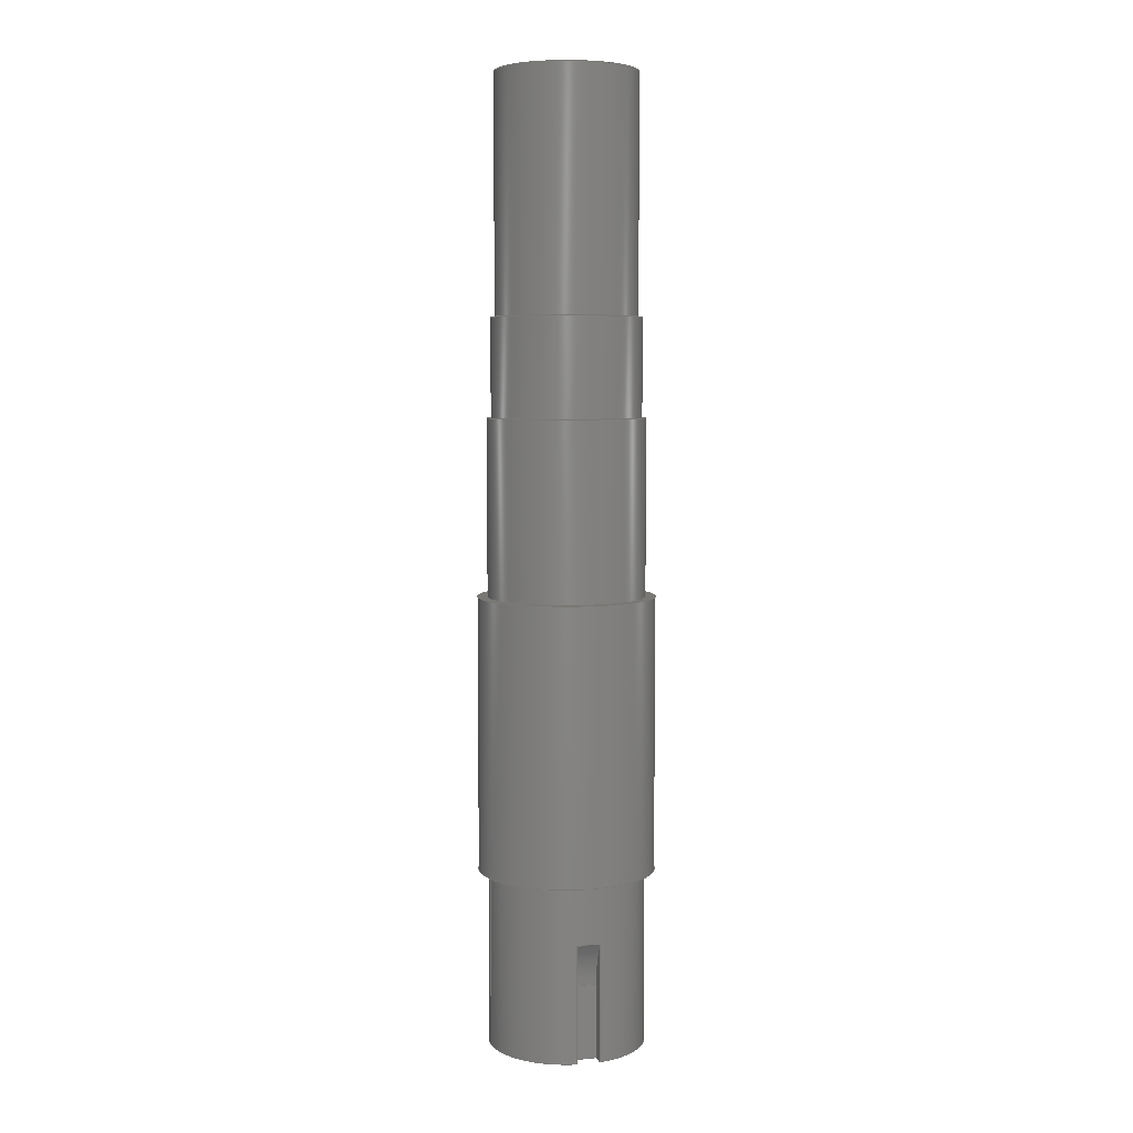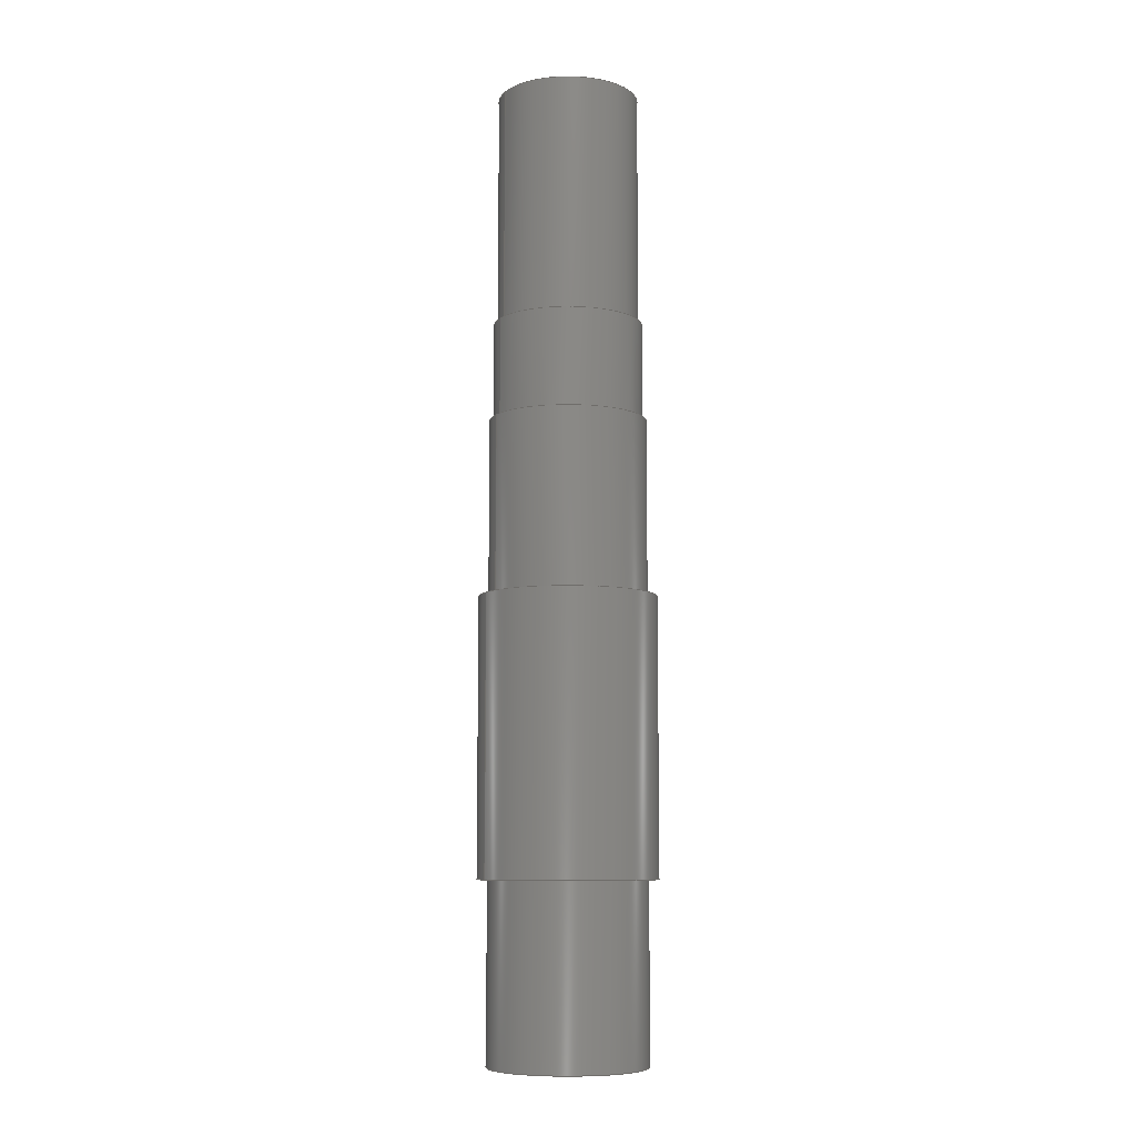
<metadata>
{"format":"step","ext":"step","renderer":"f3d","projection":"perspective","resolution":1024,"background":"white","views":[{"elev":5.6,"azim":164.0,"up":"+Z"},{"elev":-8.2,"azim":-26.7,"up":"+Z"}]}
</metadata>
<code>
ISO-10303-21;
DATA;
#1=MECHANICAL_DESIGN_GEOMETRIC_PRESENTATION_REPRESENTATION('',(#4),#396);
#2=SHAPE_REPRESENTATION_RELATIONSHIP('SRR','None',#403,#3);
#3=ADVANCED_BREP_SHAPE_REPRESENTATION('',(#5),#395);
#4=STYLED_ITEM('',(#413),#5);
#5=MANIFOLD_SOLID_BREP('Body1',#213);
#6=B_SPLINE_CURVE_WITH_KNOTS('',3,(#359,#360,#361,#362,#363,#364,#365),
 .UNSPECIFIED.,.F.,.F.,(4,3,4),(-0.2928,0,0.2928),
 .UNSPECIFIED.);
#7=FACE_BOUND('',#39,.T.);
#8=FACE_BOUND('',#42,.T.);
#9=FACE_BOUND('',#50,.T.);
#10=FACE_BOUND('',#53,.T.);
#11=PLANE('',#230);
#12=PLANE('',#234);
#13=PLANE('',#238);
#14=PLANE('',#239);
#15=PLANE('',#243);
#16=PLANE('',#244);
#17=PLANE('',#249);
#18=PLANE('',#250);
#19=PLANE('',#254);
#20=FACE_OUTER_BOUND('',#35,.T.);
#21=FACE_OUTER_BOUND('',#36,.T.);
#22=FACE_OUTER_BOUND('',#37,.T.);
#23=FACE_OUTER_BOUND('',#38,.T.);
#24=FACE_OUTER_BOUND('',#40,.T.);
#25=FACE_OUTER_BOUND('',#41,.T.);
#26=FACE_OUTER_BOUND('',#43,.T.);
#27=FACE_OUTER_BOUND('',#44,.T.);
#28=FACE_OUTER_BOUND('',#45,.T.);
#29=FACE_OUTER_BOUND('',#46,.T.);
#30=FACE_OUTER_BOUND('',#47,.T.);
#31=FACE_OUTER_BOUND('',#48,.T.);
#32=FACE_OUTER_BOUND('',#49,.T.);
#33=FACE_OUTER_BOUND('',#51,.T.);
#34=FACE_OUTER_BOUND('',#52,.T.);
#35=EDGE_LOOP('',(#138,#139,#140,#141));
#36=EDGE_LOOP('',(#142));
#37=EDGE_LOOP('',(#143,#144,#145,#146));
#38=EDGE_LOOP('',(#147));
#39=EDGE_LOOP('',(#148));
#40=EDGE_LOOP('',(#149,#150,#151,#152));
#41=EDGE_LOOP('',(#153));
#42=EDGE_LOOP('',(#154));
#43=EDGE_LOOP('',(#155,#156,#157,#158));
#44=EDGE_LOOP('',(#159,#160,#161,#162));
#45=EDGE_LOOP('',(#163,#164,#165,#166));
#46=EDGE_LOOP('',(#167,#168,#169,#170));
#47=EDGE_LOOP('',(#171,#172,#173,#174,#175,#176,#177,#178));
#48=EDGE_LOOP('',(#179,#180,#181,#182,#183));
#49=EDGE_LOOP('',(#184));
#50=EDGE_LOOP('',(#185));
#51=EDGE_LOOP('',(#186,#187,#188,#189));
#52=EDGE_LOOP('',(#190));
#53=EDGE_LOOP('',(#191));
#54=LINE('',#331,#67);
#55=LINE('',#338,#68);
#56=LINE('',#345,#69);
#57=LINE('',#351,#70);
#58=LINE('',#353,#71);
#59=LINE('',#356,#72);
#60=LINE('',#367,#73);
#61=LINE('',#372,#74);
#62=LINE('',#373,#75);
#63=LINE('',#374,#76);
#64=LINE('',#376,#77);
#65=LINE('',#381,#78);
#66=LINE('',#391,#79);
#67=VECTOR('',#261,1.8);
#68=VECTOR('',#270,1.9);
#69=VECTOR('',#279,2);
#70=VECTOR('',#286,1);
#71=VECTOR('',#287,1);
#72=VECTOR('',#290,1);
#73=VECTOR('',#293,1);
#74=VECTOR('',#298,1);
#75=VECTOR('',#299,1);
#76=VECTOR('',#300,1);
#77=VECTOR('',#303,1);
#78=VECTOR('',#308,2);
#79=VECTOR('',#323,2.25);
#80=CIRCLE('',#228,1.8);
#81=CIRCLE('',#229,1.8);
#82=CIRCLE('',#232,1.9);
#83=CIRCLE('',#233,1.9);
#84=CIRCLE('',#236,2);
#85=CIRCLE('',#237,2);
#86=CIRCLE('',#240,2);
#87=CIRCLE('',#242,2);
#88=CIRCLE('',#246,2);
#89=CIRCLE('',#247,2);
#90=CIRCLE('',#248,2);
#91=CIRCLE('',#251,2.25);
#92=CIRCLE('',#253,2.25);
#93=VERTEX_POINT('',#328);
#94=VERTEX_POINT('',#330);
#95=VERTEX_POINT('',#335);
#96=VERTEX_POINT('',#337);
#97=VERTEX_POINT('',#342);
#98=VERTEX_POINT('',#344);
#99=VERTEX_POINT('',#349);
#100=VERTEX_POINT('',#350);
#101=VERTEX_POINT('',#352);
#102=VERTEX_POINT('',#354);
#103=VERTEX_POINT('',#358);
#104=VERTEX_POINT('',#366);
#105=VERTEX_POINT('',#370);
#106=VERTEX_POINT('',#371);
#107=VERTEX_POINT('',#378);
#108=VERTEX_POINT('',#380);
#109=VERTEX_POINT('',#386);
#110=VERTEX_POINT('',#389);
#111=EDGE_CURVE('',#93,#93,#80,.T.);
#112=EDGE_CURVE('',#93,#94,#54,.T.);
#113=EDGE_CURVE('',#94,#94,#81,.T.);
#114=EDGE_CURVE('',#95,#95,#82,.T.);
#115=EDGE_CURVE('',#95,#96,#55,.T.);
#116=EDGE_CURVE('',#96,#96,#83,.T.);
#117=EDGE_CURVE('',#97,#97,#84,.T.);
#118=EDGE_CURVE('',#97,#98,#56,.T.);
#119=EDGE_CURVE('',#98,#98,#85,.T.);
#120=EDGE_CURVE('',#99,#100,#57,.T.);
#121=EDGE_CURVE('',#101,#99,#58,.T.);
#122=EDGE_CURVE('',#102,#101,#86,.T.);
#123=EDGE_CURVE('',#100,#102,#59,.T.);
#124=EDGE_CURVE('',#102,#103,#6,.T.);
#125=EDGE_CURVE('',#104,#101,#60,.T.);
#126=EDGE_CURVE('',#104,#103,#87,.T.);
#127=EDGE_CURVE('',#105,#106,#61,.T.);
#128=EDGE_CURVE('',#103,#105,#62,.T.);
#129=EDGE_CURVE('',#106,#104,#63,.T.);
#130=EDGE_CURVE('',#106,#99,#64,.T.);
#131=EDGE_CURVE('',#107,#105,#88,.T.);
#132=EDGE_CURVE('',#107,#108,#65,.T.);
#133=EDGE_CURVE('',#108,#108,#89,.T.);
#134=EDGE_CURVE('',#100,#107,#90,.T.);
#135=EDGE_CURVE('',#109,#109,#91,.T.);
#136=EDGE_CURVE('',#110,#110,#92,.T.);
#137=EDGE_CURVE('',#110,#109,#66,.T.);
#138=ORIENTED_EDGE('',*,*,#111,.F.);
#139=ORIENTED_EDGE('',*,*,#112,.T.);
#140=ORIENTED_EDGE('',*,*,#113,.F.);
#141=ORIENTED_EDGE('',*,*,#112,.F.);
#142=ORIENTED_EDGE('',*,*,#111,.T.);
#143=ORIENTED_EDGE('',*,*,#114,.F.);
#144=ORIENTED_EDGE('',*,*,#115,.T.);
#145=ORIENTED_EDGE('',*,*,#116,.F.);
#146=ORIENTED_EDGE('',*,*,#115,.F.);
#147=ORIENTED_EDGE('',*,*,#114,.T.);
#148=ORIENTED_EDGE('',*,*,#113,.T.);
#149=ORIENTED_EDGE('',*,*,#117,.F.);
#150=ORIENTED_EDGE('',*,*,#118,.T.);
#151=ORIENTED_EDGE('',*,*,#119,.F.);
#152=ORIENTED_EDGE('',*,*,#118,.F.);
#153=ORIENTED_EDGE('',*,*,#117,.T.);
#154=ORIENTED_EDGE('',*,*,#116,.T.);
#155=ORIENTED_EDGE('',*,*,#120,.F.);
#156=ORIENTED_EDGE('',*,*,#121,.F.);
#157=ORIENTED_EDGE('',*,*,#122,.F.);
#158=ORIENTED_EDGE('',*,*,#123,.F.);
#159=ORIENTED_EDGE('',*,*,#124,.F.);
#160=ORIENTED_EDGE('',*,*,#122,.T.);
#161=ORIENTED_EDGE('',*,*,#125,.F.);
#162=ORIENTED_EDGE('',*,*,#126,.T.);
#163=ORIENTED_EDGE('',*,*,#127,.F.);
#164=ORIENTED_EDGE('',*,*,#128,.F.);
#165=ORIENTED_EDGE('',*,*,#126,.F.);
#166=ORIENTED_EDGE('',*,*,#129,.F.);
#167=ORIENTED_EDGE('',*,*,#130,.F.);
#168=ORIENTED_EDGE('',*,*,#129,.T.);
#169=ORIENTED_EDGE('',*,*,#125,.T.);
#170=ORIENTED_EDGE('',*,*,#121,.T.);
#171=ORIENTED_EDGE('',*,*,#123,.T.);
#172=ORIENTED_EDGE('',*,*,#124,.T.);
#173=ORIENTED_EDGE('',*,*,#128,.T.);
#174=ORIENTED_EDGE('',*,*,#131,.F.);
#175=ORIENTED_EDGE('',*,*,#132,.T.);
#176=ORIENTED_EDGE('',*,*,#133,.F.);
#177=ORIENTED_EDGE('',*,*,#132,.F.);
#178=ORIENTED_EDGE('',*,*,#134,.F.);
#179=ORIENTED_EDGE('',*,*,#120,.T.);
#180=ORIENTED_EDGE('',*,*,#134,.T.);
#181=ORIENTED_EDGE('',*,*,#131,.T.);
#182=ORIENTED_EDGE('',*,*,#127,.T.);
#183=ORIENTED_EDGE('',*,*,#130,.T.);
#184=ORIENTED_EDGE('',*,*,#135,.T.);
#185=ORIENTED_EDGE('',*,*,#133,.T.);
#186=ORIENTED_EDGE('',*,*,#136,.F.);
#187=ORIENTED_EDGE('',*,*,#137,.T.);
#188=ORIENTED_EDGE('',*,*,#135,.F.);
#189=ORIENTED_EDGE('',*,*,#137,.F.);
#190=ORIENTED_EDGE('',*,*,#136,.T.);
#191=ORIENTED_EDGE('',*,*,#119,.T.);
#192=CYLINDRICAL_SURFACE('',#227,1.8);
#193=CYLINDRICAL_SURFACE('',#231,1.9);
#194=CYLINDRICAL_SURFACE('',#235,2);
#195=CYLINDRICAL_SURFACE('',#241,2);
#196=CYLINDRICAL_SURFACE('',#245,2);
#197=CYLINDRICAL_SURFACE('',#252,2.25);
#198=ADVANCED_FACE('',(#20),#192,.T.);
#199=ADVANCED_FACE('',(#21),#11,.T.);
#200=ADVANCED_FACE('',(#22),#193,.T.);
#201=ADVANCED_FACE('',(#23,#7),#12,.T.);
#202=ADVANCED_FACE('',(#24),#194,.T.);
#203=ADVANCED_FACE('',(#25,#8),#13,.T.);
#204=ADVANCED_FACE('',(#26),#14,.F.);
#205=ADVANCED_FACE('',(#27),#195,.F.);
#206=ADVANCED_FACE('',(#28),#15,.T.);
#207=ADVANCED_FACE('',(#29),#16,.F.);
#208=ADVANCED_FACE('',(#30),#196,.T.);
#209=ADVANCED_FACE('',(#31),#17,.T.);
#210=ADVANCED_FACE('',(#32,#9),#18,.F.);
#211=ADVANCED_FACE('',(#33),#197,.T.);
#212=ADVANCED_FACE('',(#34,#10),#19,.T.);
#213=CLOSED_SHELL('',(#198,#199,#200,#201,#202,#203,#204,#205,#206,#207,
#208,#209,#210,#211,#212));
#214=DERIVED_UNIT_ELEMENT(#216,1);
#215=DERIVED_UNIT_ELEMENT(#398,3);
#216=(
MASS_UNIT()
NAMED_UNIT(*)
SI_UNIT(.KILO.,.GRAM.)
);
#217=DERIVED_UNIT((#214,#215));
#218=MEASURE_REPRESENTATION_ITEM('density measure',
POSITIVE_RATIO_MEASURE(1060),#217);
#219=PROPERTY_DEFINITION_REPRESENTATION(#224,#221);
#220=PROPERTY_DEFINITION_REPRESENTATION(#225,#222);
#221=REPRESENTATION('material name',(#223),#395);
#222=REPRESENTATION('density',(#218),#395);
#223=DESCRIPTIVE_REPRESENTATION_ITEM('Plastic','Plastic');
#224=PROPERTY_DEFINITION('material property','material name',#405);
#225=PROPERTY_DEFINITION('material property','density of part',#405);
#226=AXIS2_PLACEMENT_3D('placement',#326,#255,#256);
#227=AXIS2_PLACEMENT_3D('',#327,#257,#258);
#228=AXIS2_PLACEMENT_3D('',#329,#259,#260);
#229=AXIS2_PLACEMENT_3D('',#332,#262,#263);
#230=AXIS2_PLACEMENT_3D('',#333,#264,#265);
#231=AXIS2_PLACEMENT_3D('',#334,#266,#267);
#232=AXIS2_PLACEMENT_3D('',#336,#268,#269);
#233=AXIS2_PLACEMENT_3D('',#339,#271,#272);
#234=AXIS2_PLACEMENT_3D('',#340,#273,#274);
#235=AXIS2_PLACEMENT_3D('',#341,#275,#276);
#236=AXIS2_PLACEMENT_3D('',#343,#277,#278);
#237=AXIS2_PLACEMENT_3D('',#346,#280,#281);
#238=AXIS2_PLACEMENT_3D('',#347,#282,#283);
#239=AXIS2_PLACEMENT_3D('',#348,#284,#285);
#240=AXIS2_PLACEMENT_3D('',#355,#288,#289);
#241=AXIS2_PLACEMENT_3D('',#357,#291,#292);
#242=AXIS2_PLACEMENT_3D('',#368,#294,#295);
#243=AXIS2_PLACEMENT_3D('',#369,#296,#297);
#244=AXIS2_PLACEMENT_3D('',#375,#301,#302);
#245=AXIS2_PLACEMENT_3D('',#377,#304,#305);
#246=AXIS2_PLACEMENT_3D('',#379,#306,#307);
#247=AXIS2_PLACEMENT_3D('',#382,#309,#310);
#248=AXIS2_PLACEMENT_3D('',#383,#311,#312);
#249=AXIS2_PLACEMENT_3D('',#384,#313,#314);
#250=AXIS2_PLACEMENT_3D('',#385,#315,#316);
#251=AXIS2_PLACEMENT_3D('',#387,#317,#318);
#252=AXIS2_PLACEMENT_3D('',#388,#319,#320);
#253=AXIS2_PLACEMENT_3D('',#390,#321,#322);
#254=AXIS2_PLACEMENT_3D('',#392,#324,#325);
#255=DIRECTION('axis',(0,0,1));
#256=DIRECTION('refdir',(1,0,0));
#257=DIRECTION('center_axis',(0,0,1));
#258=DIRECTION('ref_axis',(1,0,0));
#259=DIRECTION('center_axis',(0,0,1));
#260=DIRECTION('ref_axis',(1,0,0));
#261=DIRECTION('',(0,0,-1));
#262=DIRECTION('center_axis',(0,0,-1));
#263=DIRECTION('ref_axis',(1,0,0));
#264=DIRECTION('center_axis',(0,0,1));
#265=DIRECTION('ref_axis',(1,0,0));
#266=DIRECTION('center_axis',(0,0,1));
#267=DIRECTION('ref_axis',(1,0,0));
#268=DIRECTION('center_axis',(0,0,1));
#269=DIRECTION('ref_axis',(1,0,0));
#270=DIRECTION('',(0,0,-1));
#271=DIRECTION('center_axis',(0,0,-1));
#272=DIRECTION('ref_axis',(1,0,0));
#273=DIRECTION('center_axis',(0,0,1));
#274=DIRECTION('ref_axis',(1,0,0));
#275=DIRECTION('center_axis',(0,0,1));
#276=DIRECTION('ref_axis',(1,0,0));
#277=DIRECTION('center_axis',(0,0,1));
#278=DIRECTION('ref_axis',(1,0,0));
#279=DIRECTION('',(0,0,-1));
#280=DIRECTION('center_axis',(0,0,-1));
#281=DIRECTION('ref_axis',(1,0,0));
#282=DIRECTION('center_axis',(0,0,1));
#283=DIRECTION('ref_axis',(1,0,0));
#284=DIRECTION('center_axis',(1,0,0));
#285=DIRECTION('ref_axis',(0,0,-1));
#286=DIRECTION('',(0,1,0));
#287=DIRECTION('',(0,0,-1));
#288=DIRECTION('center_axis',(1,0,0));
#289=DIRECTION('ref_axis',(0,4.441e-16,1));
#290=DIRECTION('',(0,0,1));
#291=DIRECTION('center_axis',(1,0,0));
#292=DIRECTION('ref_axis',(0,4.441e-16,1));
#293=DIRECTION('',(1,0,0));
#294=DIRECTION('center_axis',(-1,0,0));
#295=DIRECTION('ref_axis',(0,4.441e-16,1));
#296=DIRECTION('center_axis',(1,0,0));
#297=DIRECTION('ref_axis',(0,0,-1));
#298=DIRECTION('',(0,-1,0));
#299=DIRECTION('',(0,0,-1));
#300=DIRECTION('',(0,0,1));
#301=DIRECTION('center_axis',(0,-1,0));
#302=DIRECTION('ref_axis',(0,0,-1));
#303=DIRECTION('',(1,0,0));
#304=DIRECTION('center_axis',(0,0,-1));
#305=DIRECTION('ref_axis',(-1,0,0));
#306=DIRECTION('center_axis',(0,0,-1));
#307=DIRECTION('ref_axis',(-1,0,0));
#308=DIRECTION('',(0,0,1));
#309=DIRECTION('center_axis',(0,0,1));
#310=DIRECTION('ref_axis',(-1,0,0));
#311=DIRECTION('center_axis',(0,0,-1));
#312=DIRECTION('ref_axis',(-1,0,0));
#313=DIRECTION('center_axis',(0,0,-1));
#314=DIRECTION('ref_axis',(-1,0,0));
#315=DIRECTION('center_axis',(0,0,1));
#316=DIRECTION('ref_axis',(1,0,0));
#317=DIRECTION('center_axis',(0,0,-1));
#318=DIRECTION('ref_axis',(1,0,0));
#319=DIRECTION('center_axis',(0,0,1));
#320=DIRECTION('ref_axis',(1,0,0));
#321=DIRECTION('center_axis',(0,0,1));
#322=DIRECTION('ref_axis',(1,0,0));
#323=DIRECTION('',(0,0,-1));
#324=DIRECTION('center_axis',(0,0,1));
#325=DIRECTION('ref_axis',(1,0,0));
#326=CARTESIAN_POINT('',(0,0,0));
#327=CARTESIAN_POINT('Origin',(0,0,10.5));
#328=CARTESIAN_POINT('',(-1.8,-2.204e-16,16.5));
#329=CARTESIAN_POINT('Origin',(0,0,16.5));
#330=CARTESIAN_POINT('',(-1.8,-2.204e-16,10.5));
#331=CARTESIAN_POINT('',(-1.8,-2.204e-16,10.5));
#332=CARTESIAN_POINT('Origin',(0,0,10.5));
#333=CARTESIAN_POINT('Origin',(0,0,16.5));
#334=CARTESIAN_POINT('Origin',(0,0,8));
#335=CARTESIAN_POINT('',(-1.9,-2.327e-16,10.5));
#336=CARTESIAN_POINT('Origin',(0,0,10.5));
#337=CARTESIAN_POINT('',(-1.9,-2.327e-16,8));
#338=CARTESIAN_POINT('',(-1.9,-2.327e-16,8));
#339=CARTESIAN_POINT('Origin',(0,0,8));
#340=CARTESIAN_POINT('Origin',(0,0,10.5));
#341=CARTESIAN_POINT('Origin',(0,0,3.5));
#342=CARTESIAN_POINT('',(-2,-2.449e-16,8));
#343=CARTESIAN_POINT('Origin',(0,0,8));
#344=CARTESIAN_POINT('',(-2,-2.449e-16,3.5));
#345=CARTESIAN_POINT('',(-2,-2.449e-16,3.5));
#346=CARTESIAN_POINT('Origin',(0,0,3.5));
#347=CARTESIAN_POINT('Origin',(0,0,8));
#348=CARTESIAN_POINT('Origin',(0.3,2.65,-7.05));
#349=CARTESIAN_POINT('',(0.3,1.65,-8));
#350=CARTESIAN_POINT('',(0.3,1.977,-8));
#351=CARTESIAN_POINT('',(0.3,1.325,-8));
#352=CARTESIAN_POINT('',(0.3,1.65,-6.1));
#353=CARTESIAN_POINT('',(0.3,1.65,-6.1));
#354=CARTESIAN_POINT('',(0.3,1.977,-5.003));
#355=CARTESIAN_POINT('Origin',(0.3,3.65,-6.1));
#356=CARTESIAN_POINT('',(0.3,1.977,-3.5));
#357=CARTESIAN_POINT('Origin',(0,3.65,-6.1));
#358=CARTESIAN_POINT('',(-0.3,1.977,-5.003));
#359=CARTESIAN_POINT('Ctrl Pts',(0.3,1.977,-5.003));
#360=CARTESIAN_POINT('Ctrl Pts',(0.2003,1.993,-4.98));
#361=CARTESIAN_POINT('Ctrl Pts',(0.09759,2,-4.97));
#362=CARTESIAN_POINT('Ctrl Pts',(0,2,-4.97));
#363=CARTESIAN_POINT('Ctrl Pts',(-0.09759,2,-4.97));
#364=CARTESIAN_POINT('Ctrl Pts',(-0.2003,1.993,-4.98));
#365=CARTESIAN_POINT('Ctrl Pts',(-0.3,1.977,-5.003));
#366=CARTESIAN_POINT('',(-0.3,1.65,-6.1));
#367=CARTESIAN_POINT('',(0,1.65,-6.1));
#368=CARTESIAN_POINT('Origin',(-0.3,3.65,-6.1));
#369=CARTESIAN_POINT('Origin',(-0.3,2.65,-7.05));
#370=CARTESIAN_POINT('',(-0.3,1.977,-8));
#371=CARTESIAN_POINT('',(-0.3,1.65,-8));
#372=CARTESIAN_POINT('',(-0.3,1.325,-8));
#373=CARTESIAN_POINT('',(-0.3,1.977,-3.5));
#374=CARTESIAN_POINT('',(-0.3,1.65,-6.1));
#375=CARTESIAN_POINT('Origin',(0,1.65,-6.1));
#376=CARTESIAN_POINT('',(0,1.65,-8));
#377=CARTESIAN_POINT('Origin',(0,0,-3.5));
#378=CARTESIAN_POINT('',(2,-2.449e-16,-8));
#379=CARTESIAN_POINT('Origin',(0,0,-8));
#380=CARTESIAN_POINT('',(2,-2.449e-16,-3.5));
#381=CARTESIAN_POINT('',(2,-2.449e-16,-3.5));
#382=CARTESIAN_POINT('Origin',(0,0,-3.5));
#383=CARTESIAN_POINT('Origin',(0,0,-8));
#384=CARTESIAN_POINT('Origin',(0,0,-8));
#385=CARTESIAN_POINT('Origin',(0,0,-3.5));
#386=CARTESIAN_POINT('',(-2.25,-2.755e-16,-3.5));
#387=CARTESIAN_POINT('Origin',(0,0,-3.5));
#388=CARTESIAN_POINT('Origin',(0,0,0));
#389=CARTESIAN_POINT('',(-2.25,-2.755e-16,3.5));
#390=CARTESIAN_POINT('Origin',(0,0,3.5));
#391=CARTESIAN_POINT('',(-2.25,-2.755e-16,0));
#392=CARTESIAN_POINT('Origin',(0,0,3.5));
#393=UNCERTAINTY_MEASURE_WITH_UNIT(LENGTH_MEASURE(0.001),#397,
'DISTANCE_ACCURACY_VALUE',
'Maximum model space distance between geometric entities at asserted c
onnectivities');
#394=UNCERTAINTY_MEASURE_WITH_UNIT(LENGTH_MEASURE(0.001),#397,
'DISTANCE_ACCURACY_VALUE',
'Maximum model space distance between geometric entities at asserted c
onnectivities');
#395=(
GEOMETRIC_REPRESENTATION_CONTEXT(3)
GLOBAL_UNCERTAINTY_ASSIGNED_CONTEXT((#393))
GLOBAL_UNIT_ASSIGNED_CONTEXT((#397,#399,#400))
REPRESENTATION_CONTEXT('','3D')
);
#396=(
GEOMETRIC_REPRESENTATION_CONTEXT(3)
GLOBAL_UNCERTAINTY_ASSIGNED_CONTEXT((#394))
GLOBAL_UNIT_ASSIGNED_CONTEXT((#397,#399,#400))
REPRESENTATION_CONTEXT('','3D')
);
#397=(
LENGTH_UNIT()
NAMED_UNIT(*)
SI_UNIT(.CENTI.,.METRE.)
);
#398=(
LENGTH_UNIT()
NAMED_UNIT(*)
SI_UNIT($,.METRE.)
);
#399=(
NAMED_UNIT(*)
PLANE_ANGLE_UNIT()
SI_UNIT($,.RADIAN.)
);
#400=(
NAMED_UNIT(*)
SI_UNIT($,.STERADIAN.)
SOLID_ANGLE_UNIT()
);
#401=SHAPE_DEFINITION_REPRESENTATION(#402,#403);
#402=PRODUCT_DEFINITION_SHAPE('',$,#405);
#403=SHAPE_REPRESENTATION('',(#226),#395);
#404=PRODUCT_DEFINITION_CONTEXT('part definition',#409,'design');
#405=PRODUCT_DEFINITION('22 - Axis','22 - Axis v1',#406,#404);
#406=PRODUCT_DEFINITION_FORMATION('',$,#411);
#407=PRODUCT_RELATED_PRODUCT_CATEGORY('22 - Axis v1','22 - Axis v1',(#411));
#408=APPLICATION_PROTOCOL_DEFINITION('international standard',
'automotive_design',2009,#409);
#409=APPLICATION_CONTEXT(
'Core Data for Automotive Mechanical Design Process');
#410=PRODUCT_CONTEXT('part definition',#409,'mechanical');
#411=PRODUCT('22 - Axis','22 - Axis v1',$,(#410));
#412=PRESENTATION_STYLE_ASSIGNMENT((#414));
#413=PRESENTATION_STYLE_ASSIGNMENT((#415));
#414=SURFACE_STYLE_USAGE(.BOTH.,#416);
#415=SURFACE_STYLE_USAGE(.BOTH.,#417);
#416=SURFACE_SIDE_STYLE('',(#418));
#417=SURFACE_SIDE_STYLE('',(#419));
#418=SURFACE_STYLE_FILL_AREA(#420);
#419=SURFACE_STYLE_FILL_AREA(#421);
#420=FILL_AREA_STYLE('Plastic - Glossy (Grey)',(#422));
#421=FILL_AREA_STYLE('Stainless Steel - Satin',(#423));
#422=FILL_AREA_STYLE_COLOUR('Plastic - Glossy (Grey)',#424);
#423=FILL_AREA_STYLE_COLOUR('Stainless Steel - Satin',#425);
#424=COLOUR_RGB('Plastic - Glossy (Grey)',0.702,0.702,
0.702);
#425=COLOUR_RGB('Stainless Steel - Satin',0.7961,0.7961,
0.7961);
ENDSEC;
END-ISO-10303-21;

</code>
